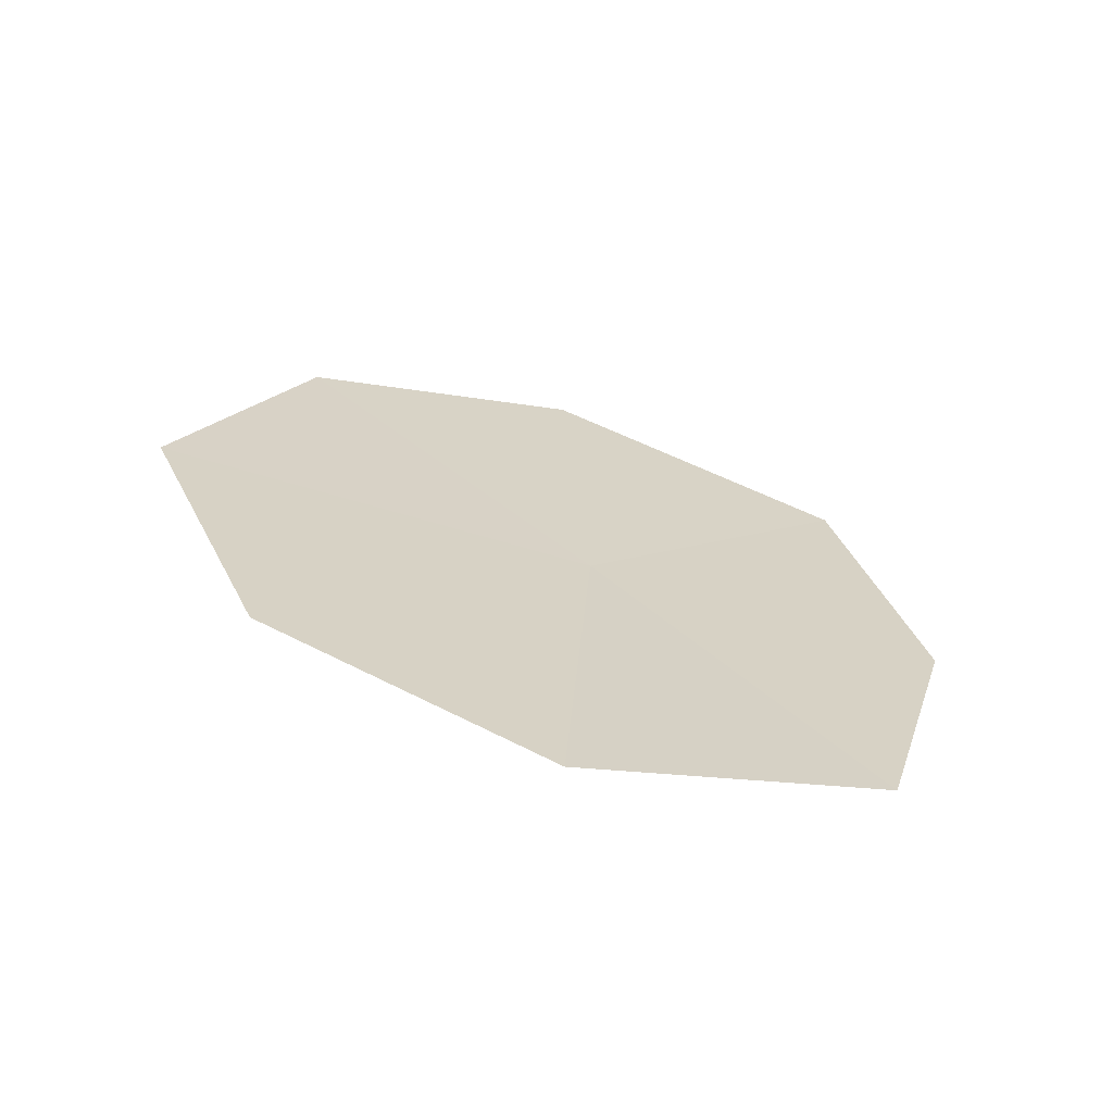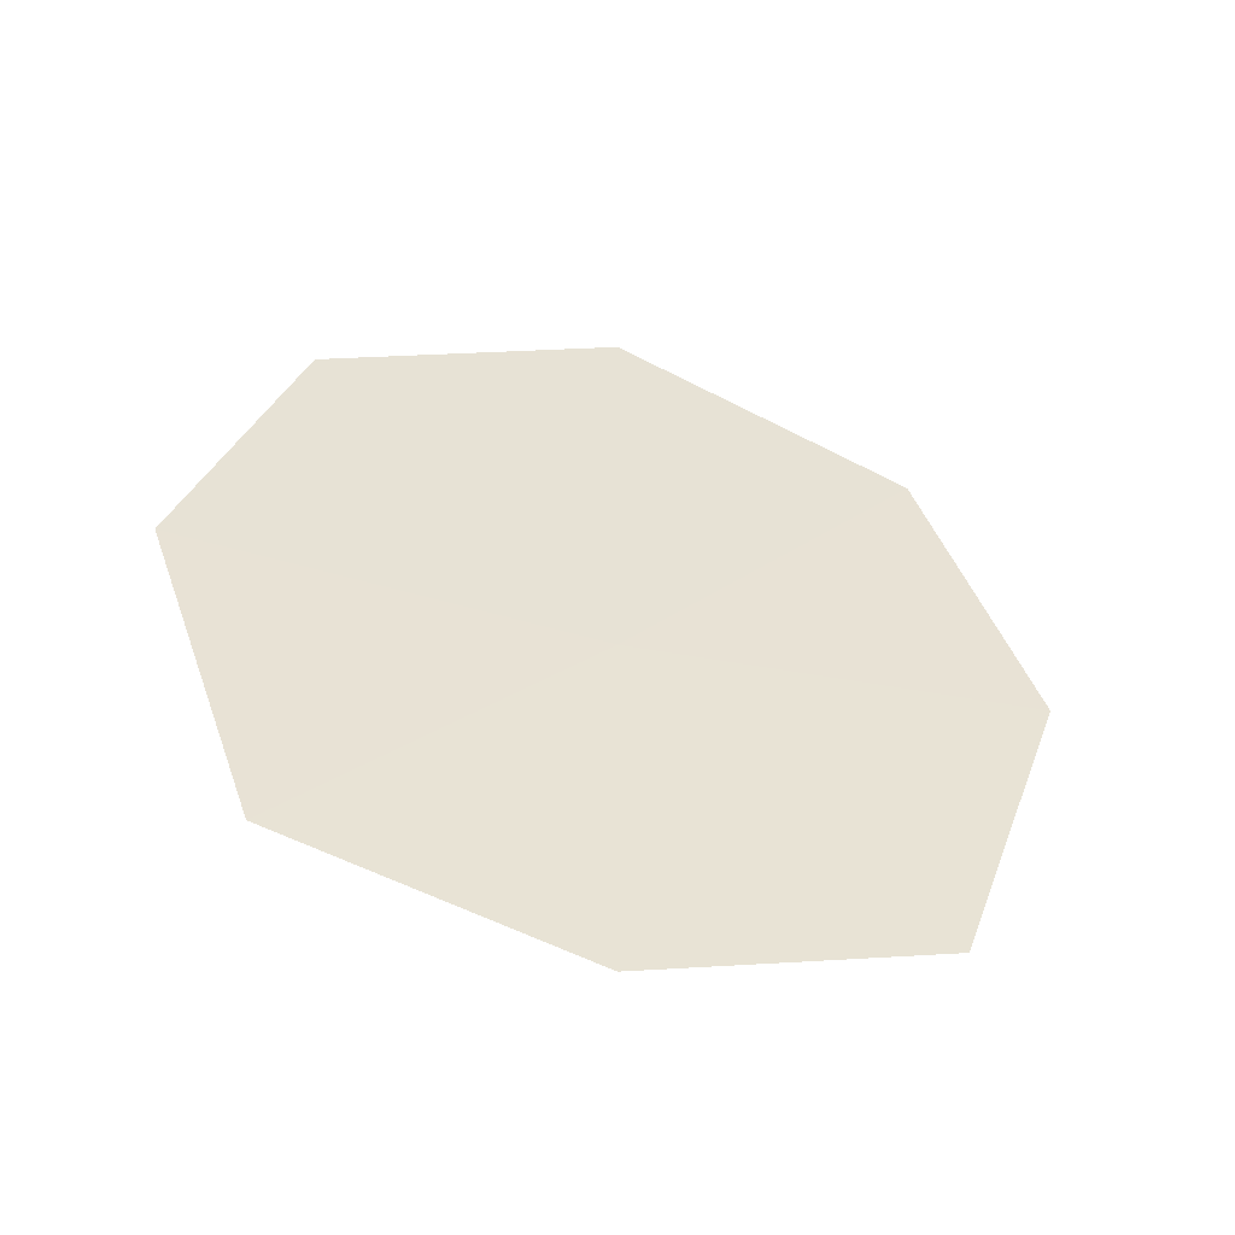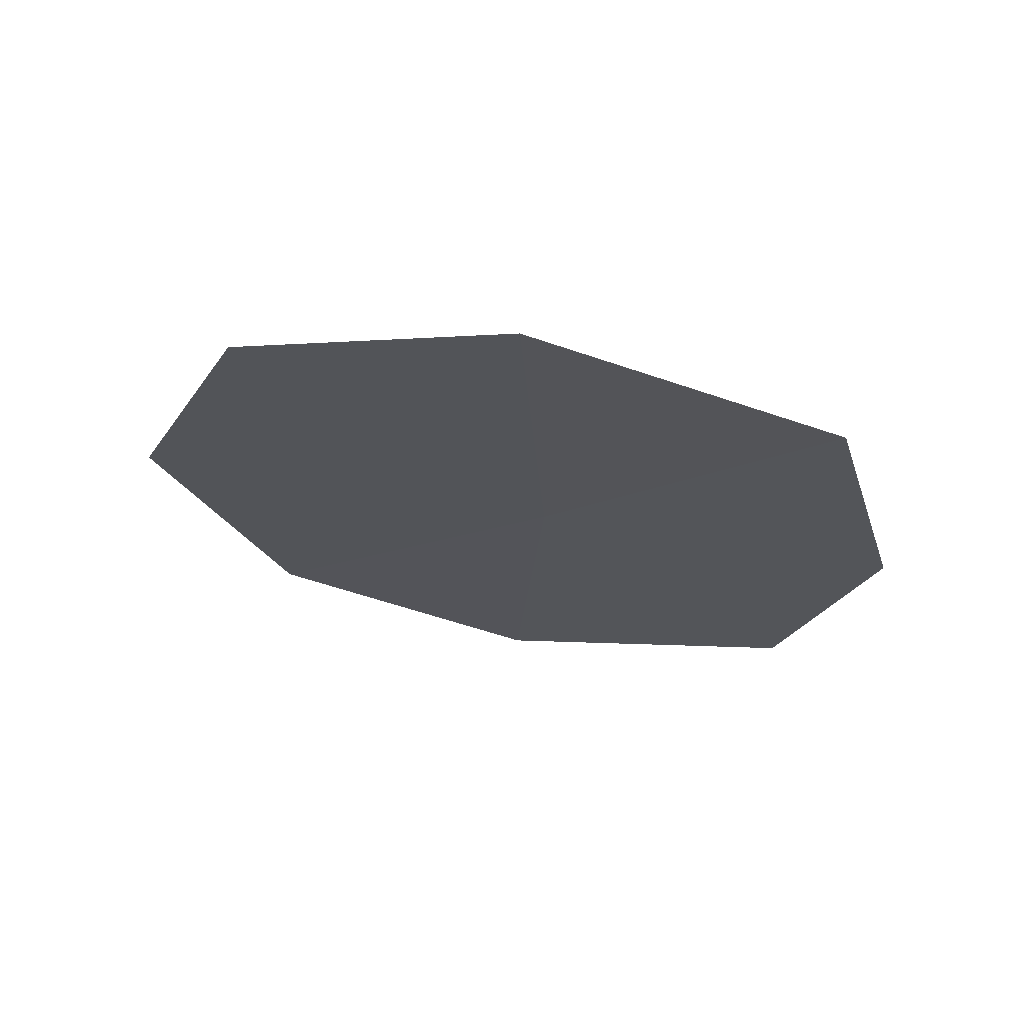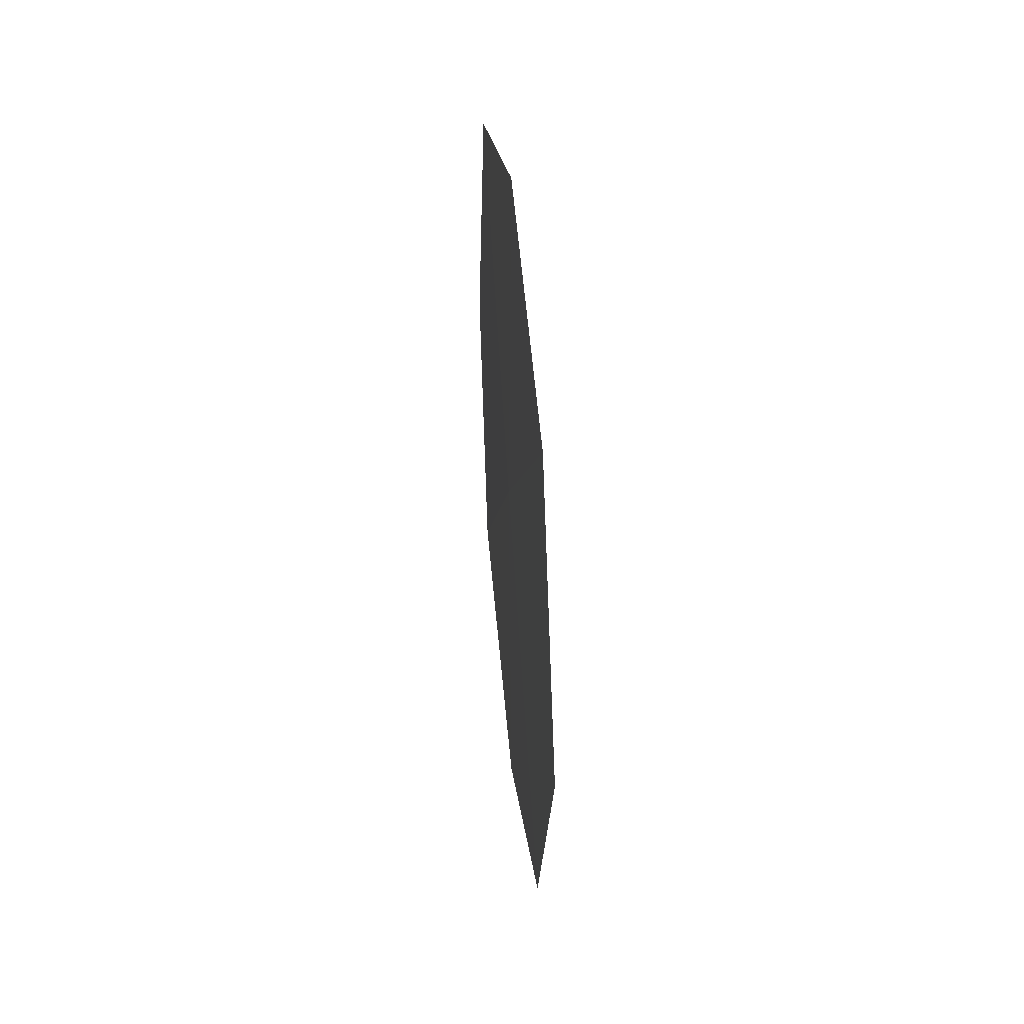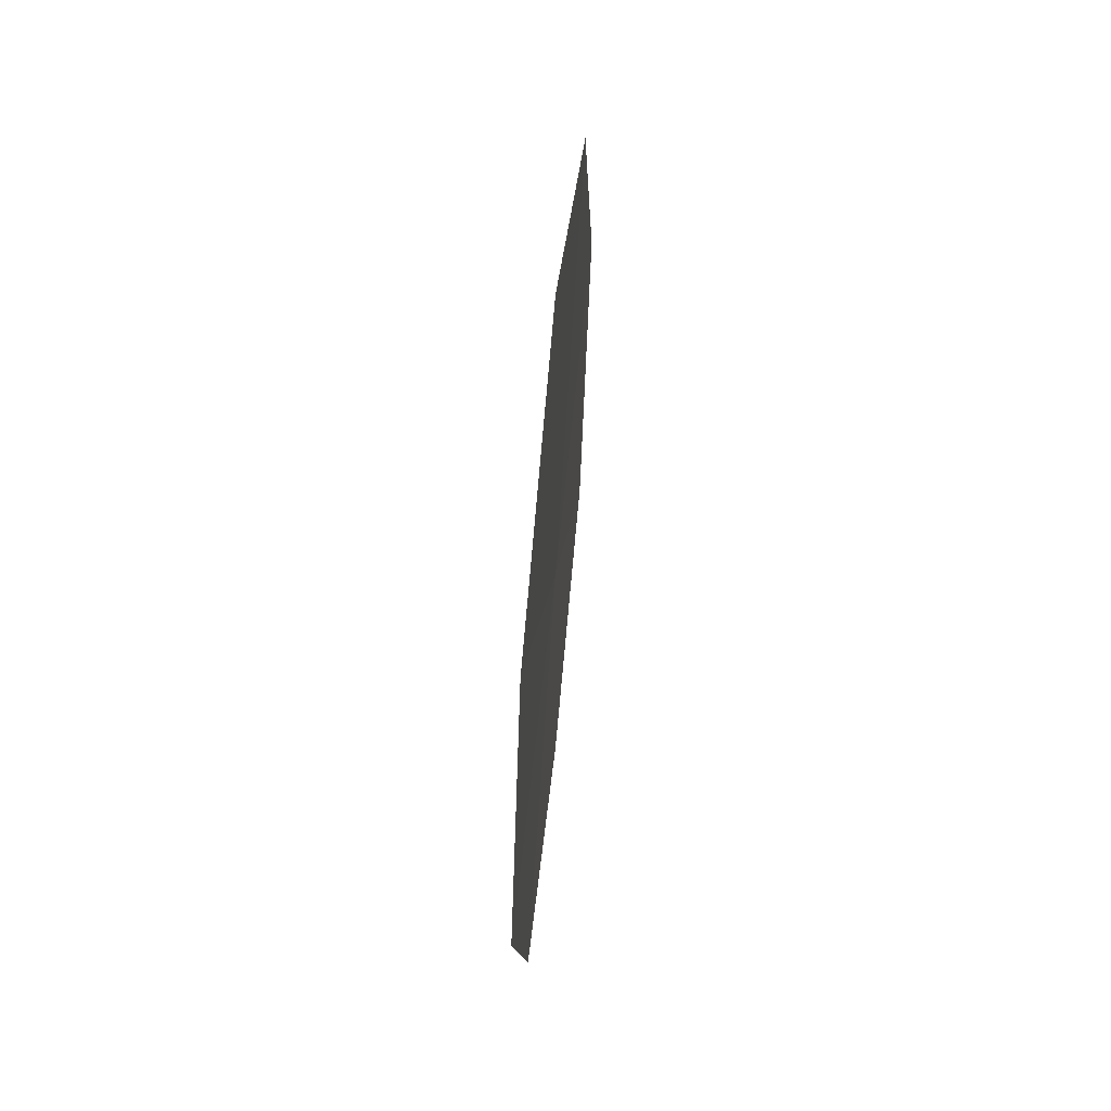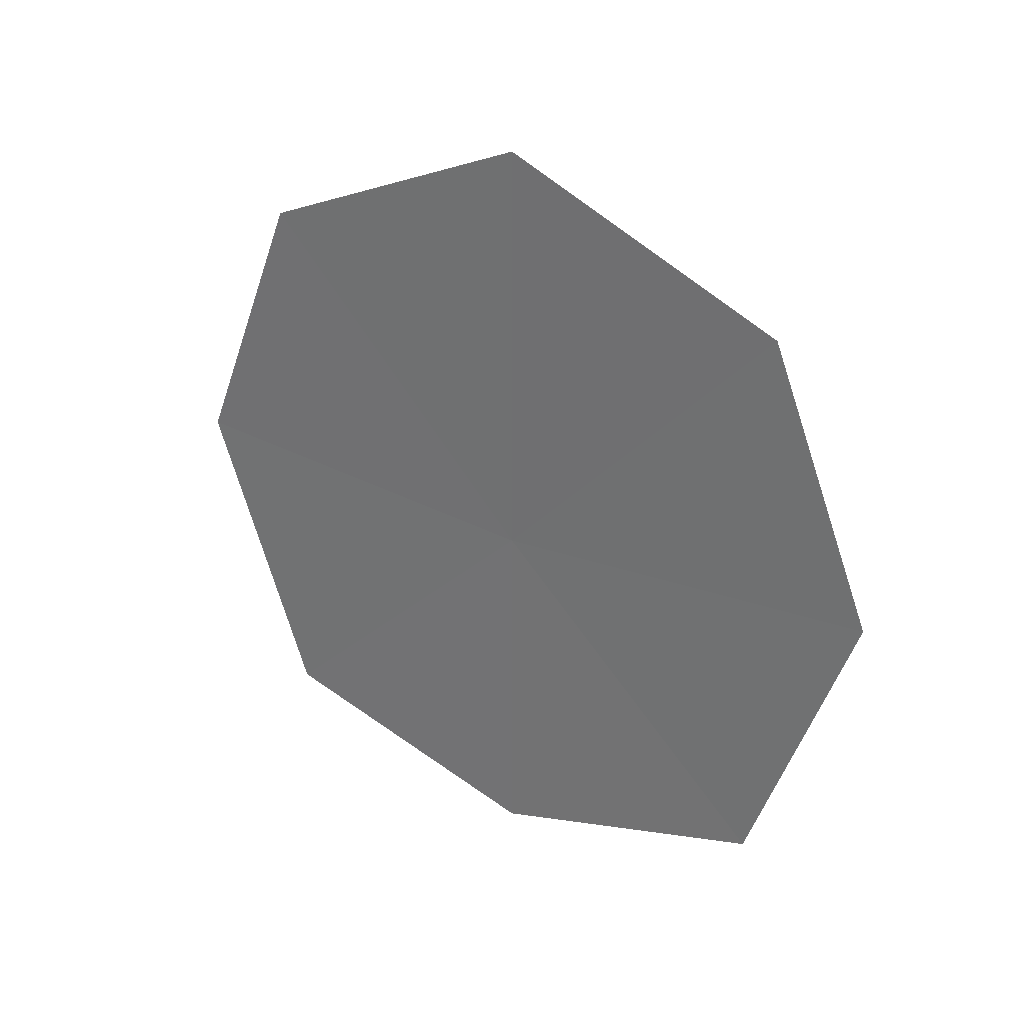
<metadata>
{"format":"obj","ext":"obj","renderer":"f3d","projection":"perspective","resolution":1024,"background":"white","views":[{"elev":-65.1,"azim":73.1,"up":"+Y"},{"elev":-47.6,"azim":-105.4,"up":"+Z"},{"elev":66.8,"azim":99.3,"up":"+Y"},{"elev":39.7,"azim":-5.7,"up":"+Y"},{"elev":57.3,"azim":5.5,"up":"+Z"},{"elev":29.5,"azim":123.3,"up":"+Z"}]}
</metadata>
<code>
v -5 21 -22
v -5 0 -28
v -5 0 -2
v -5 0 -28
v -5 -21 -22
v -5 0 -2
v -5 -21 -22
v -5 -29 0
v -5 0 -2
v -5 0 -2
v -5 -29 0
v -5 -21 20
v -5 0 29
v -5 0 -2
v -5 -21 20
v -5 21 20
v -5 0 -2
v -5 0 29
v -5 21 20
v -5 29 0
v -5 0 -2
v -5 29 0
v -5 21 -22
v -5 0 -2
f 1 2 3
f 4 5 6
f 7 8 9
f 10 11 12
f 13 14 15
f 16 17 18
f 19 20 21
f 22 23 24

</code>
